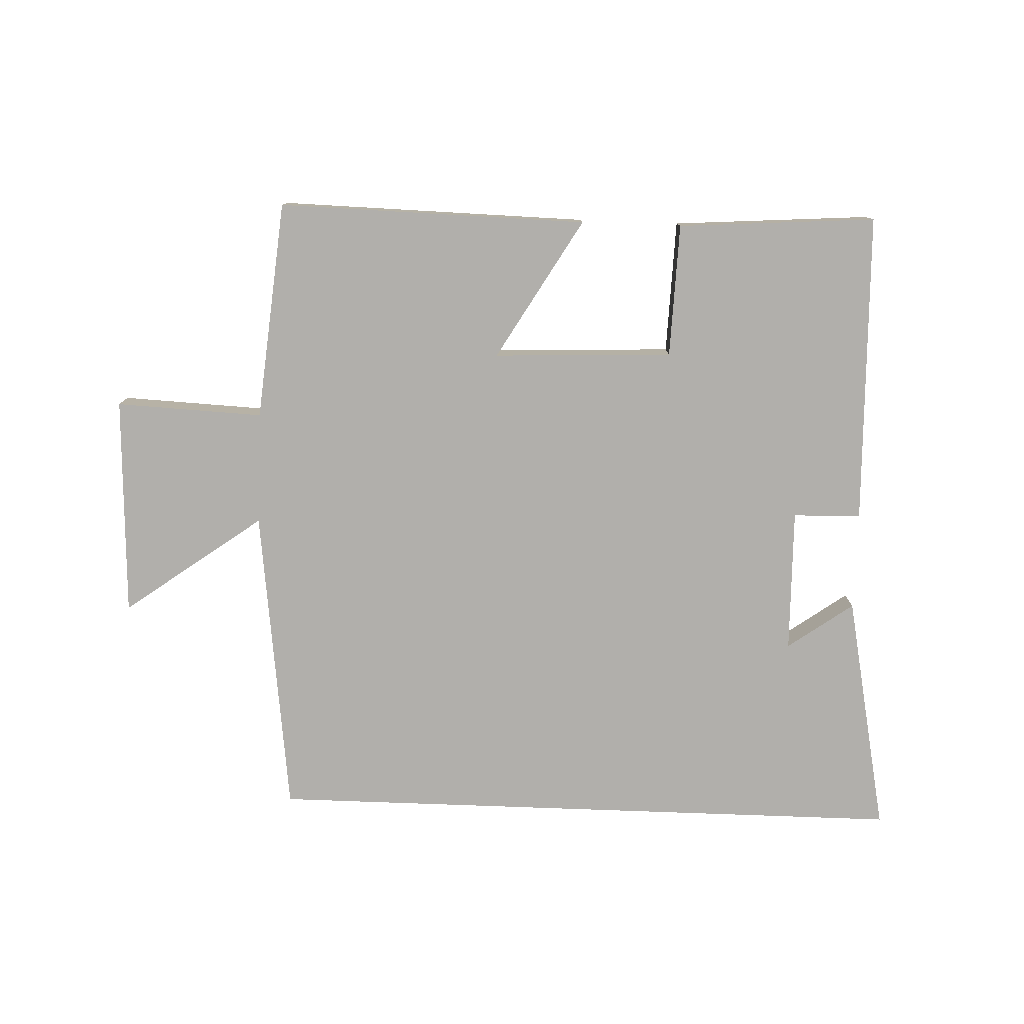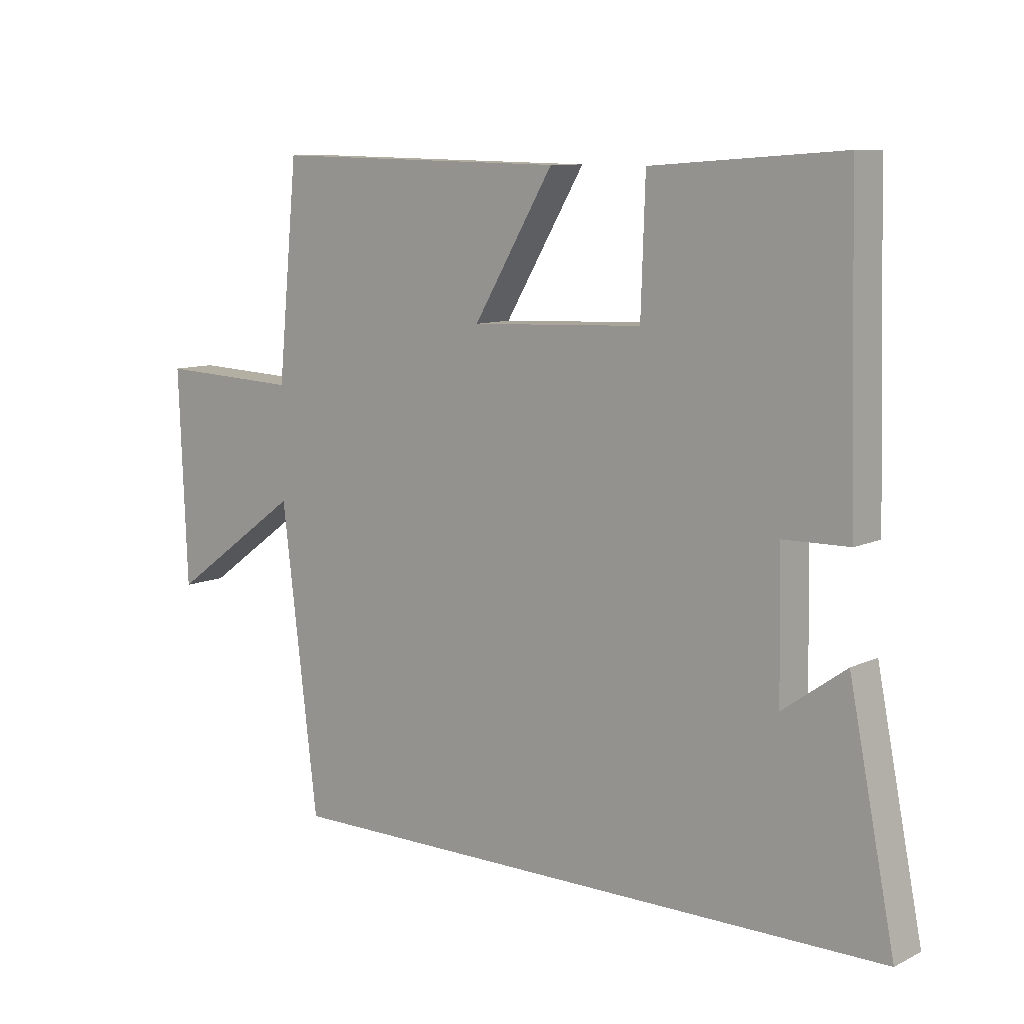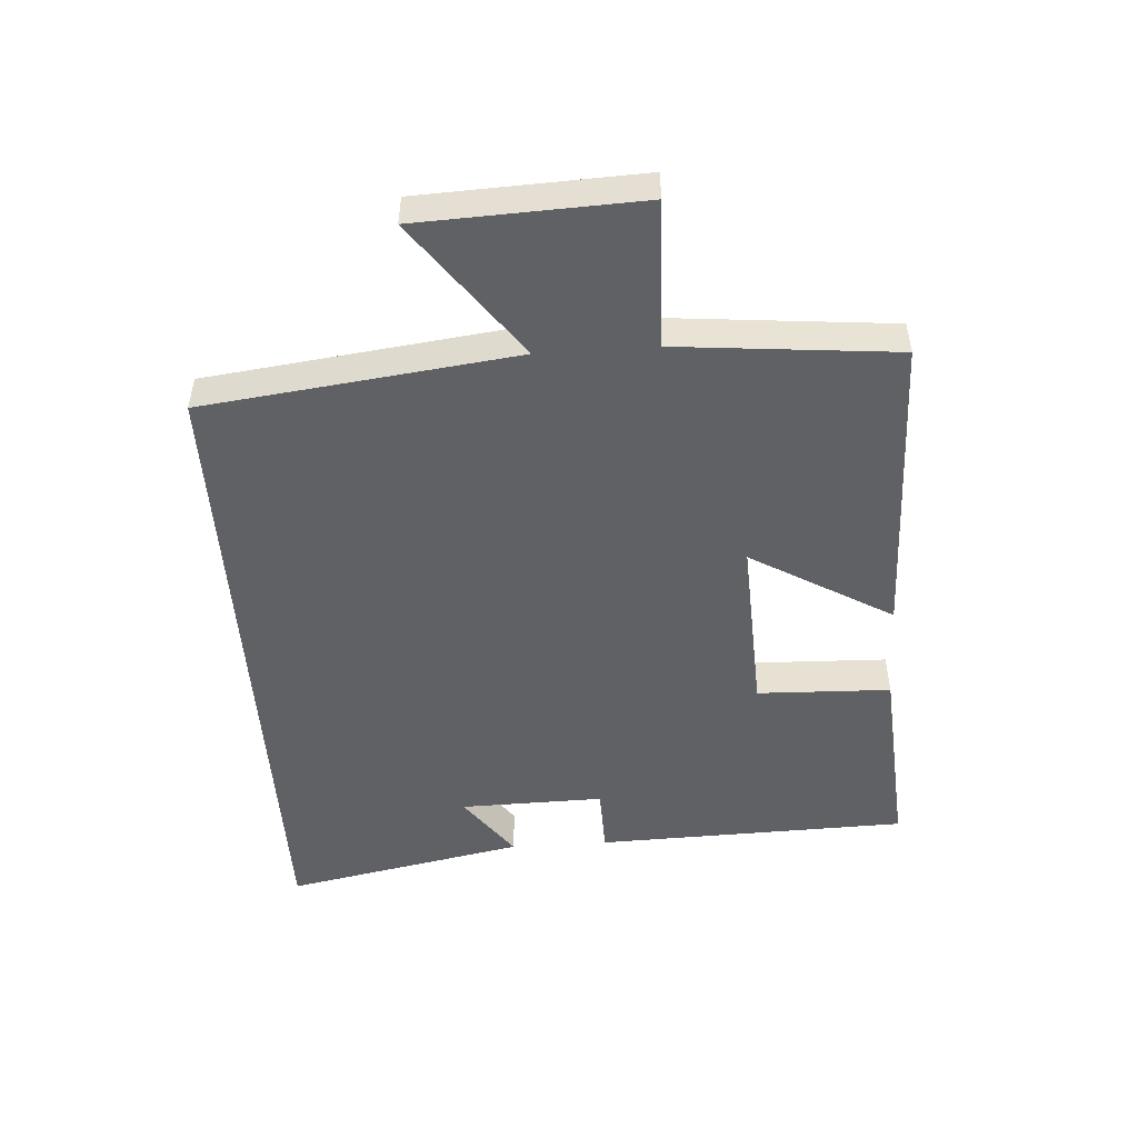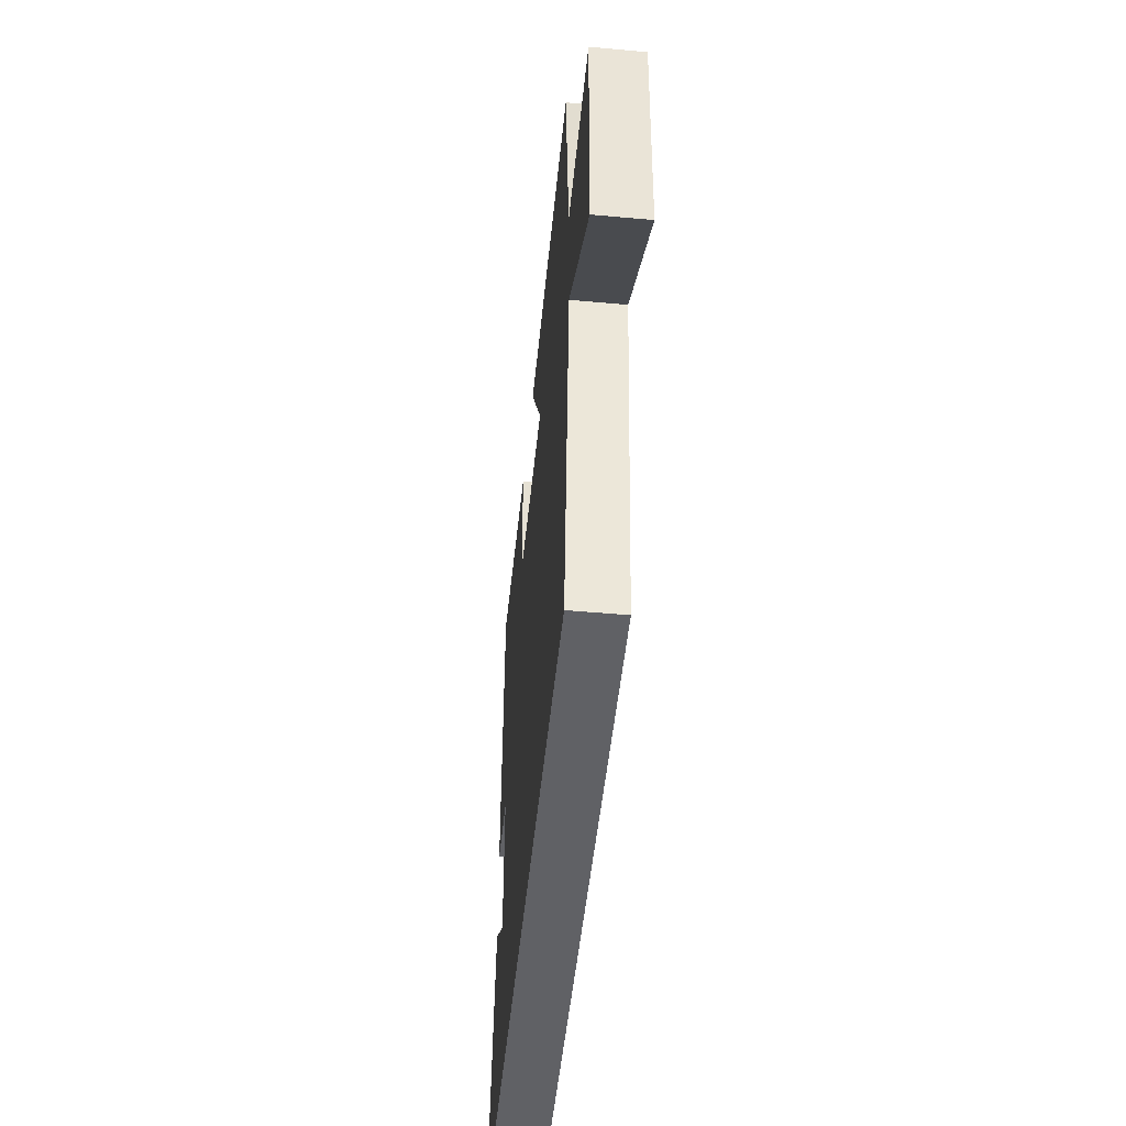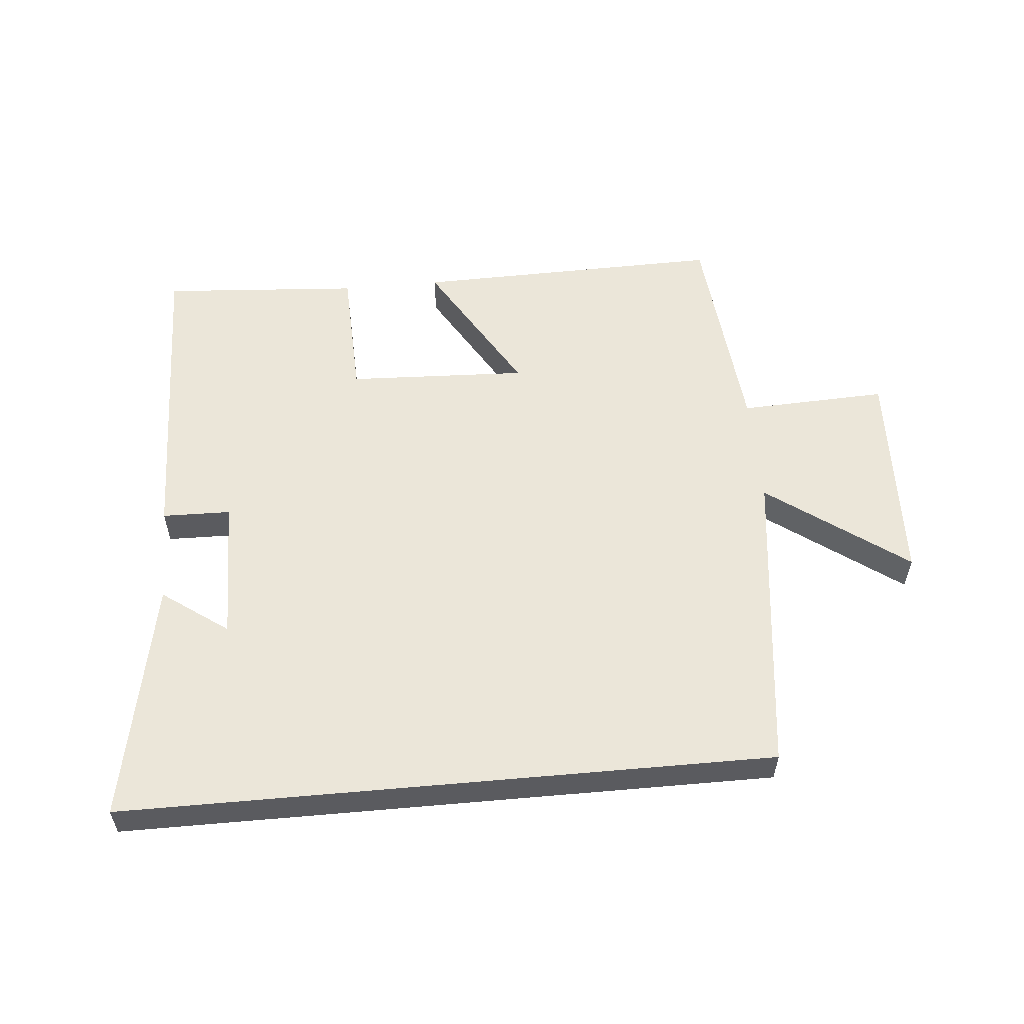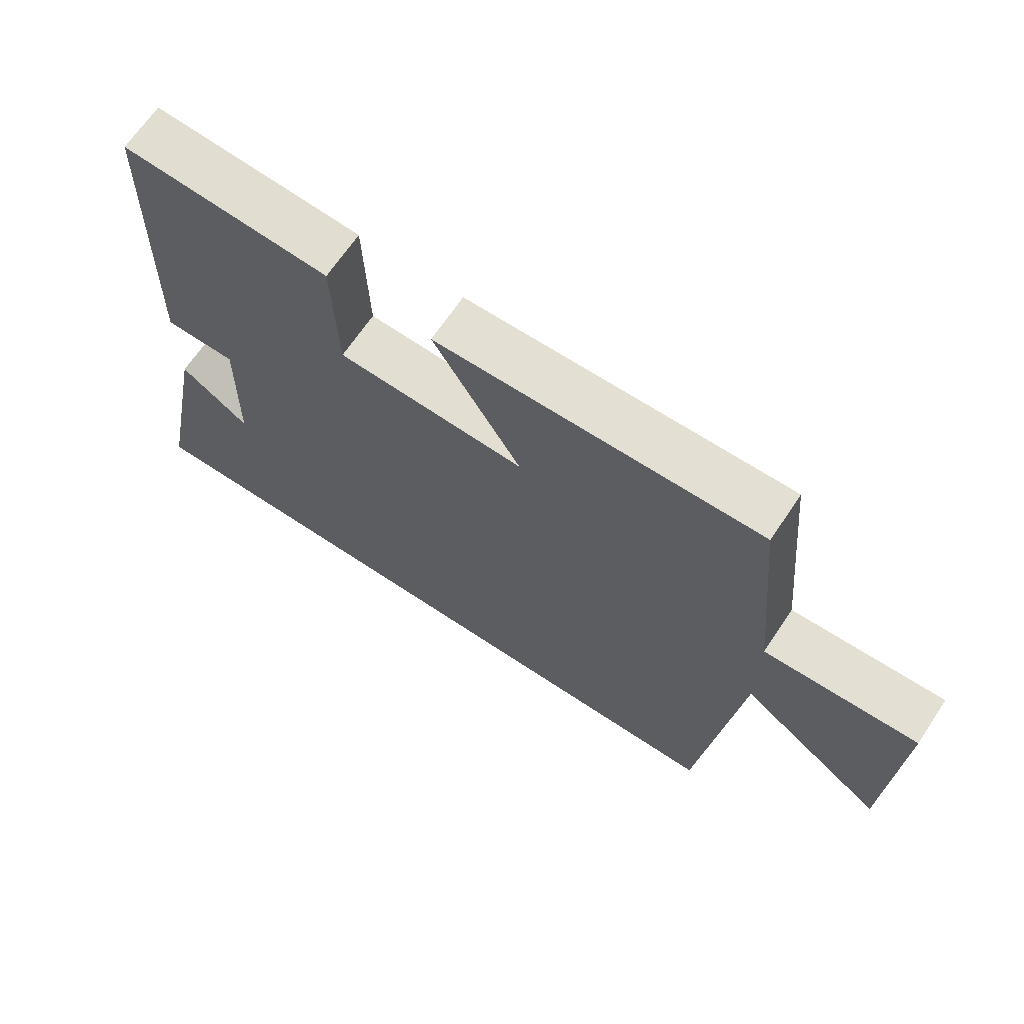
<metadata>
{"format":"obj","ext":"obj","renderer":"f3d","projection":"perspective","resolution":1024,"background":"white","views":[{"elev":-78.1,"azim":-2.1,"up":"+Y"},{"elev":9.5,"azim":39.2,"up":"+Z"},{"elev":-49.4,"azim":-86.1,"up":"+Y"},{"elev":-50.0,"azim":-95.7,"up":"+Z"},{"elev":55.9,"azim":174.8,"up":"+Y"},{"elev":67.2,"azim":-146.2,"up":"+Z"}]}
</metadata>
<code>
v -0.441 0.07 -0.5
v -0.5 0.07 -0.012
v -0.717 0.07 -0.17
v -0.731 0.07 0.176
v -0.5 0.07 0.166
v -0.467 0.07 0.51
v 0.018 0.07 0.5
v -0.113 0.07 0.279
v 0.169 0.07 0.291
v 0.176 0.07 0.5
v 0.487 0.07 0.522
v 0.5 0.07 0.032
v 0.393 0.07 0.03
v 0.397 0.07 -0.196
v 0.5 0.07 -0.122
v 0.575 0.07 -0.5
v -0.441 0 -0.5
v -0.5 0 -0.012
v -0.717 0 -0.17
v -0.731 0 0.176
v -0.5 0 0.166
v -0.467 0 0.51
v 0.018 0 0.5
v -0.113 0 0.279
v 0.169 0 0.291
v 0.176 0 0.5
v 0.487 0 0.522
v 0.5 0 0.032
v 0.393 0 0.03
v 0.397 0 -0.196
v 0.5 0 -0.122
v 0.575 0 -0.5
f 14 15 16
f 14 16 1 2
f 13 14 2
f 10 11 12 13
f 9 10 13
f 8 9 13 2
f 5 6 7 8
f 5 8 2 3
f 3 4 5
f 32 31 30
f 18 17 32 30
f 18 30 29
f 29 28 27 26
f 29 26 25
f 18 29 25 24
f 24 23 22 21
f 19 18 24 21
f 21 20 19
f 1 17 18 2
f 2 18 19 3
f 3 19 20 4
f 4 20 21 5
f 5 21 22 6
f 6 22 23 7
f 7 23 24 8
f 8 24 25 9
f 9 25 26 10
f 10 26 27 11
f 11 27 28 12
f 12 28 29 13
f 13 29 30 14
f 14 30 31 15
f 15 31 32 16
f 16 32 17 1

</code>
